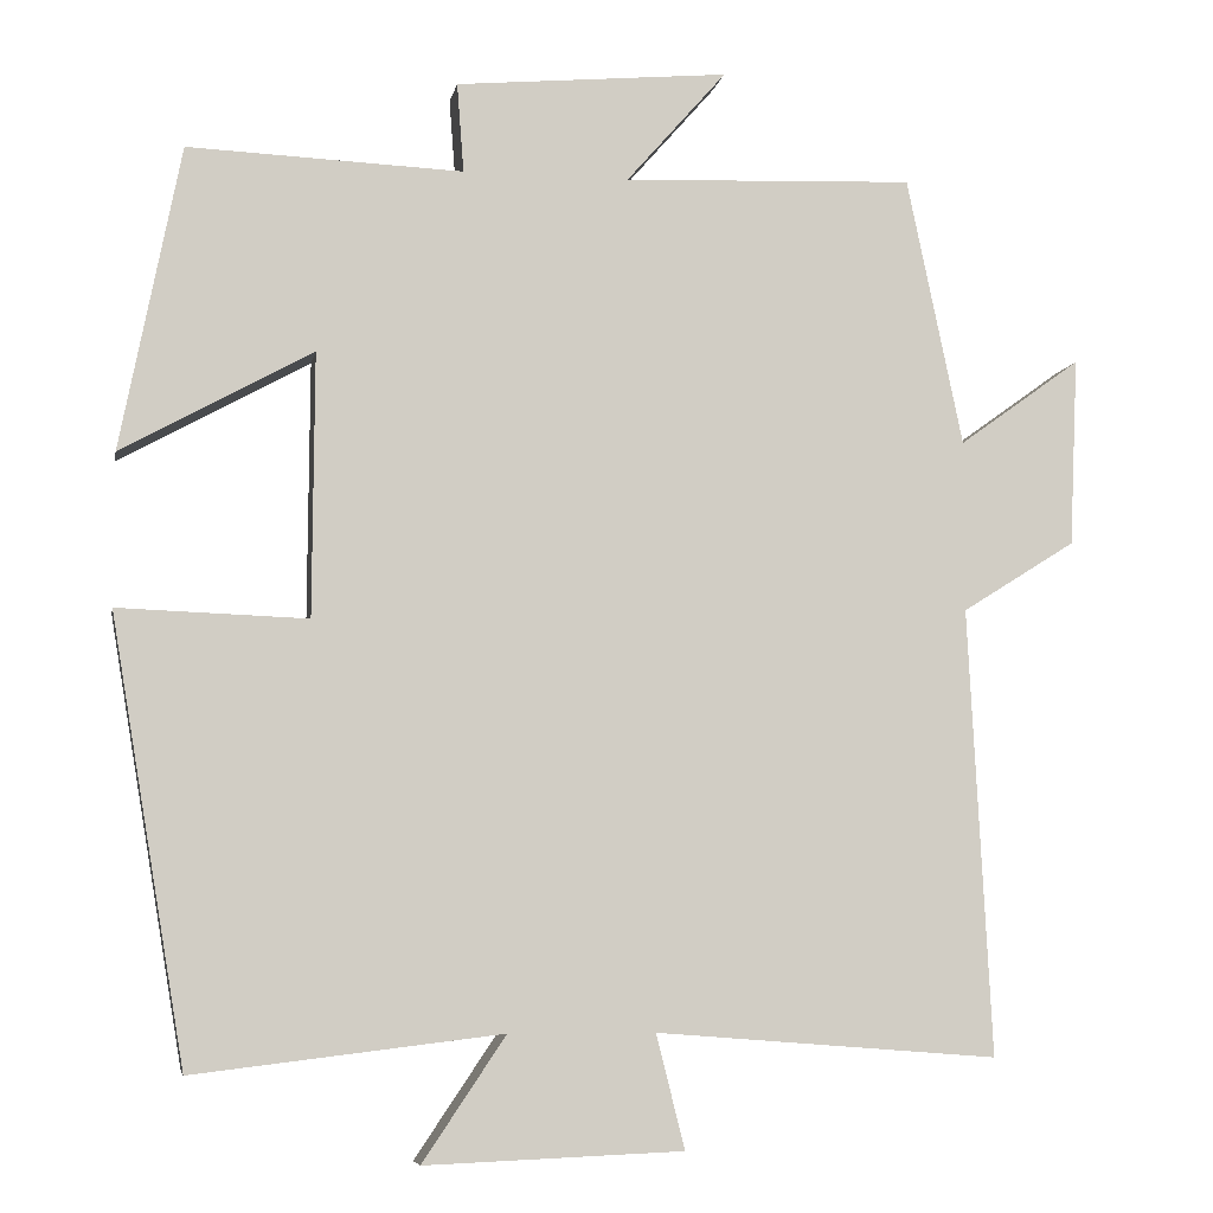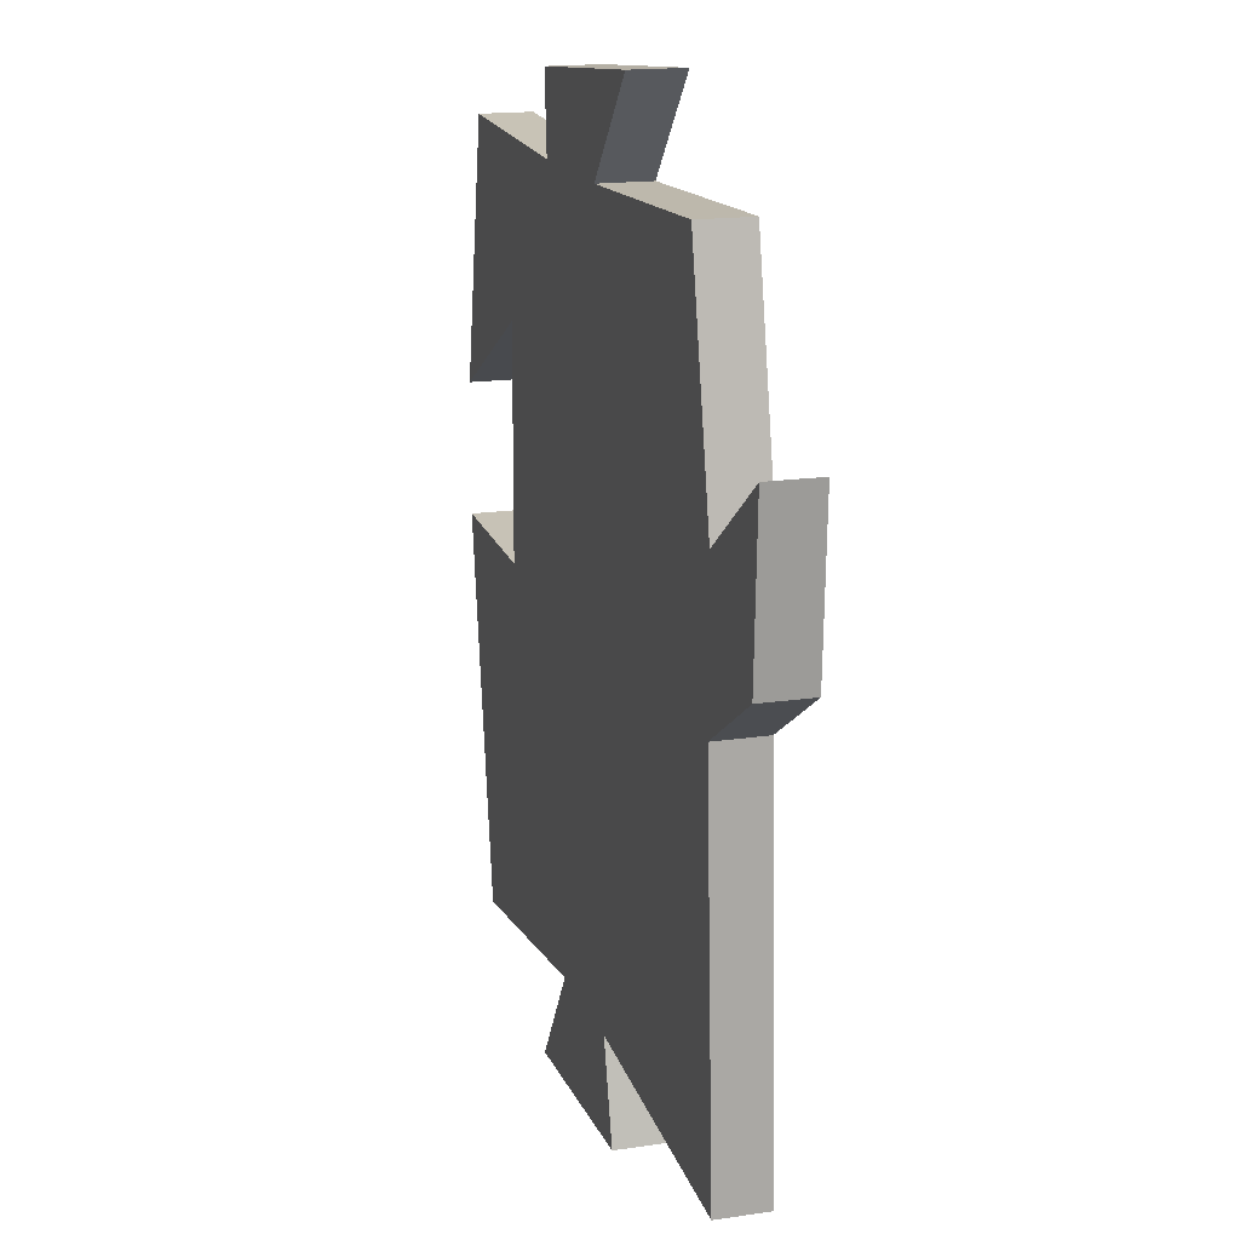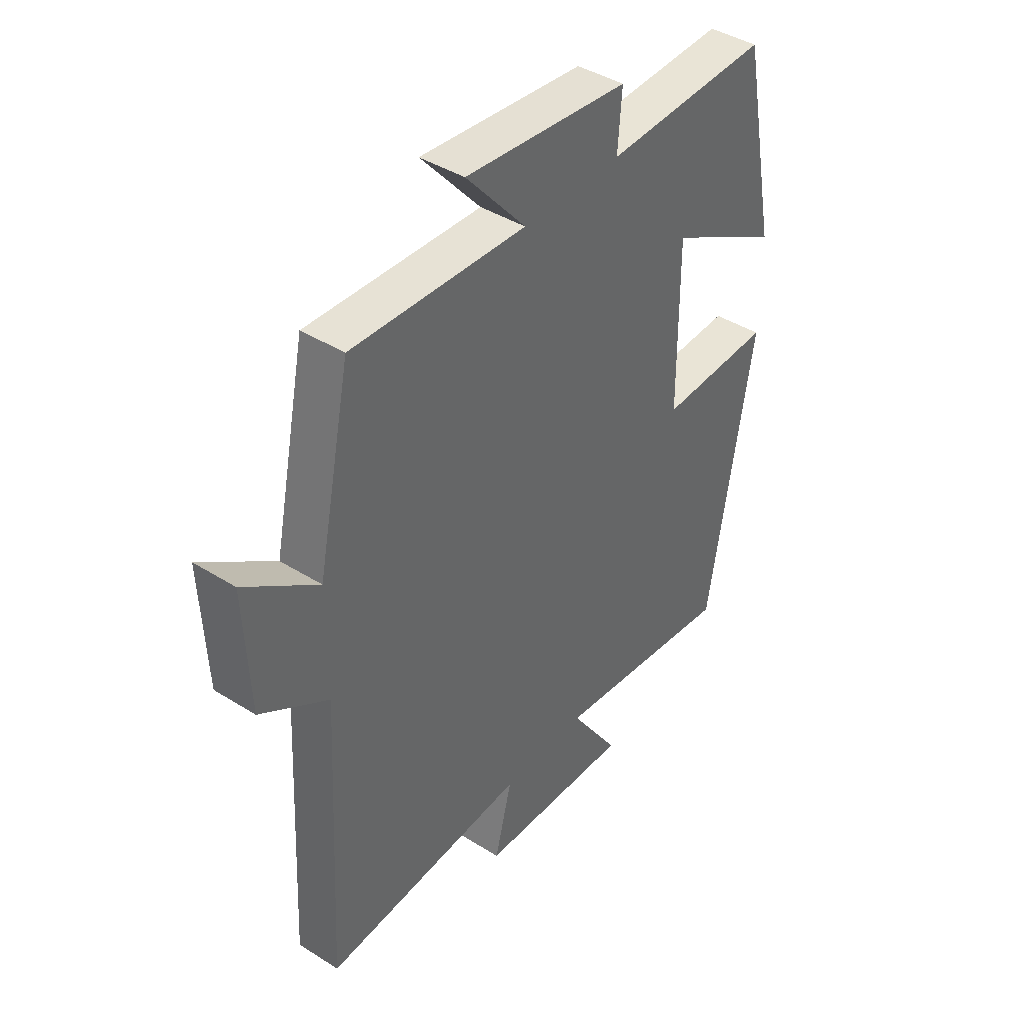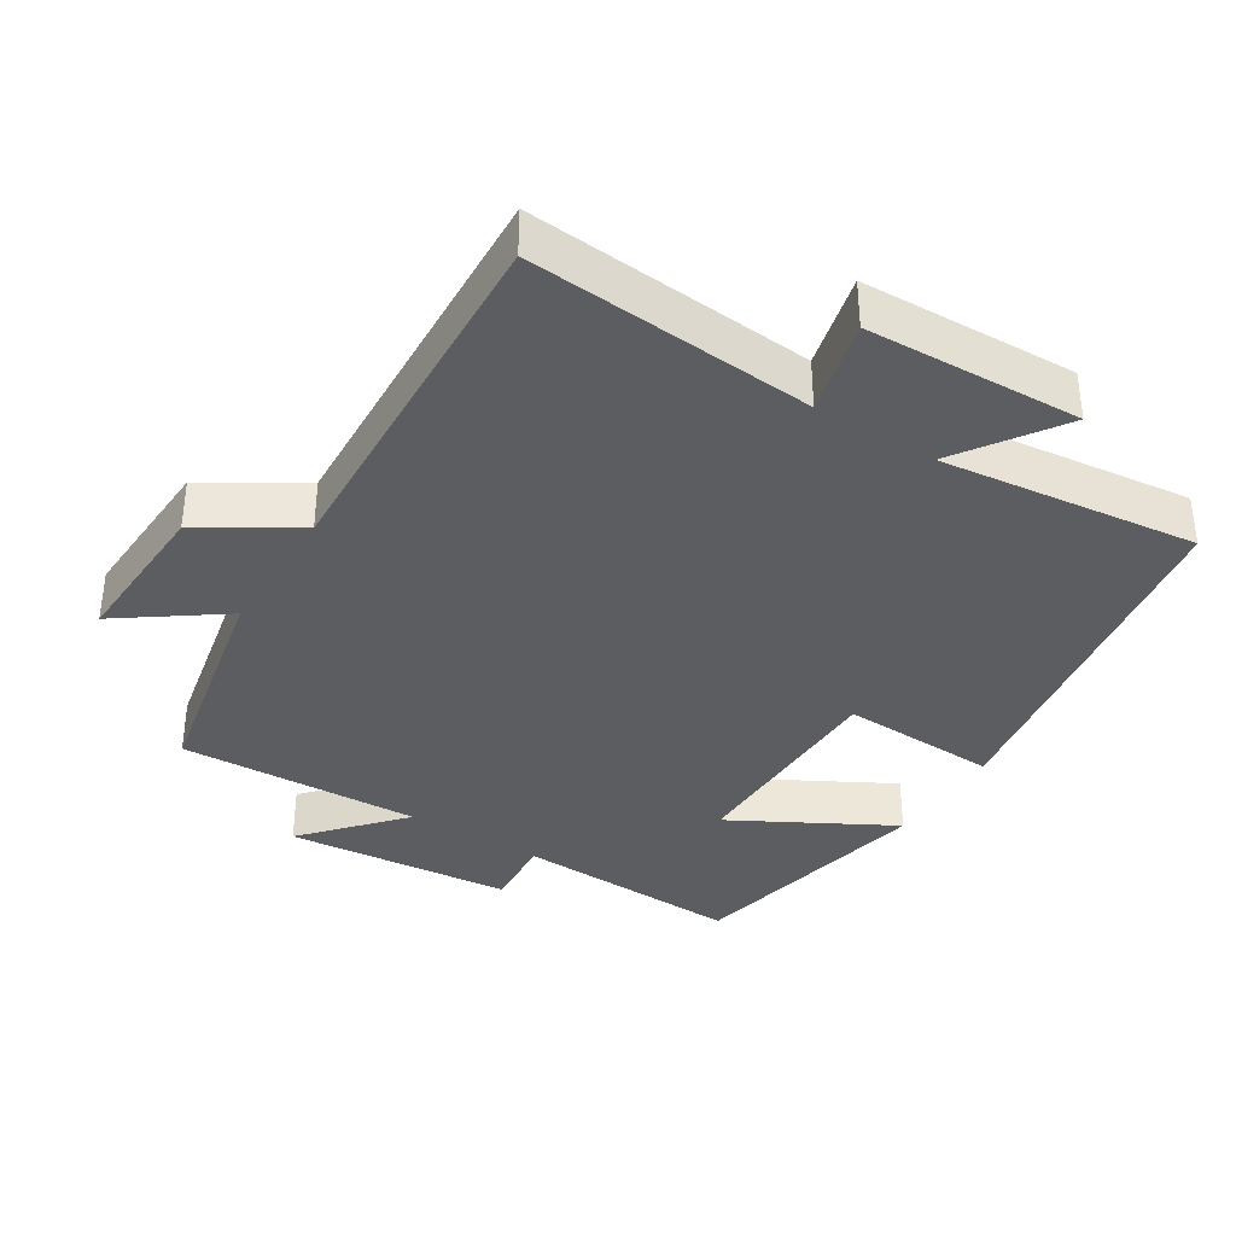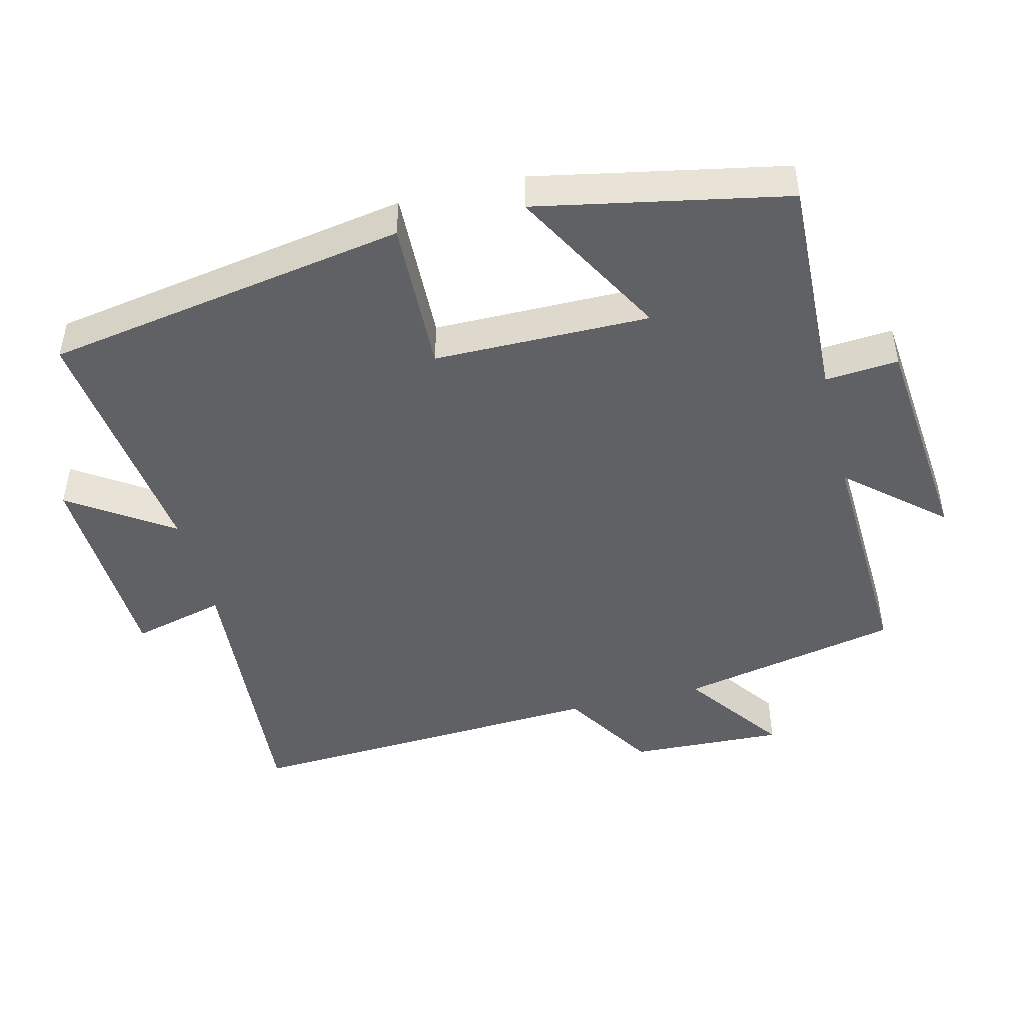
<metadata>
{"format":"obj","ext":"obj","renderer":"f3d","projection":"perspective","resolution":1024,"background":"white","views":[{"elev":-6.7,"azim":-10.5,"up":"+Z"},{"elev":17.1,"azim":73.4,"up":"+Z"},{"elev":41.6,"azim":127.3,"up":"+Z"},{"elev":-36.5,"azim":147.8,"up":"+Y"},{"elev":-46.5,"azim":-76.0,"up":"+Y"}]}
</metadata>
<code>
v 0.527 0.07 -0.531
v 0.123 0.07 -0.5
v 0.157 0.07 -0.634
v -0.147 0.07 -0.646
v -0.049 0.07 -0.5
v -0.412 0.07 -0.544
v -0.5 0.07 -0.023
v -0.277 0.07 -0.031
v -0.275 0.07 0.279
v -0.5 0.07 0.155
v -0.429 0.07 0.513
v -0.105 0.07 0.5
v -0.113 0.07 0.605
v 0.209 0.07 0.635
v 0.091 0.07 0.5
v 0.434 0.07 0.514
v 0.5 0.07 0.197
v 0.644 0.07 0.301
v 0.634 0.07 0.079
v 0.5 0.07 -0.005
v 0.527 0 -0.531
v 0.123 0 -0.5
v 0.157 0 -0.634
v -0.147 0 -0.646
v -0.049 0 -0.5
v -0.412 0 -0.544
v -0.5 0 -0.023
v -0.277 0 -0.031
v -0.275 0 0.279
v -0.5 0 0.155
v -0.429 0 0.513
v -0.105 0 0.5
v -0.113 0 0.605
v 0.209 0 0.635
v 0.091 0 0.5
v 0.434 0 0.514
v 0.5 0 0.197
v 0.644 0 0.301
v 0.634 0 0.079
v 0.5 0 -0.005
f 17 18 19 20
f 15 16 17 20
f 15 20 1 2
f 12 13 14 15
f 12 15 2
f 9 10 11 12
f 8 9 12 2
f 5 6 7 8
f 5 8 2 3
f 3 4 5
f 40 39 38 37
f 40 37 36 35
f 22 21 40 35
f 35 34 33 32
f 22 35 32
f 32 31 30 29
f 22 32 29 28
f 28 27 26 25
f 23 22 28 25
f 25 24 23
f 1 21 22 2
f 2 22 23 3
f 3 23 24 4
f 4 24 25 5
f 5 25 26 6
f 6 26 27 7
f 7 27 28 8
f 8 28 29 9
f 9 29 30 10
f 10 30 31 11
f 11 31 32 12
f 12 32 33 13
f 13 33 34 14
f 14 34 35 15
f 15 35 36 16
f 16 36 37 17
f 17 37 38 18
f 18 38 39 19
f 19 39 40 20
f 20 40 21 1

</code>
